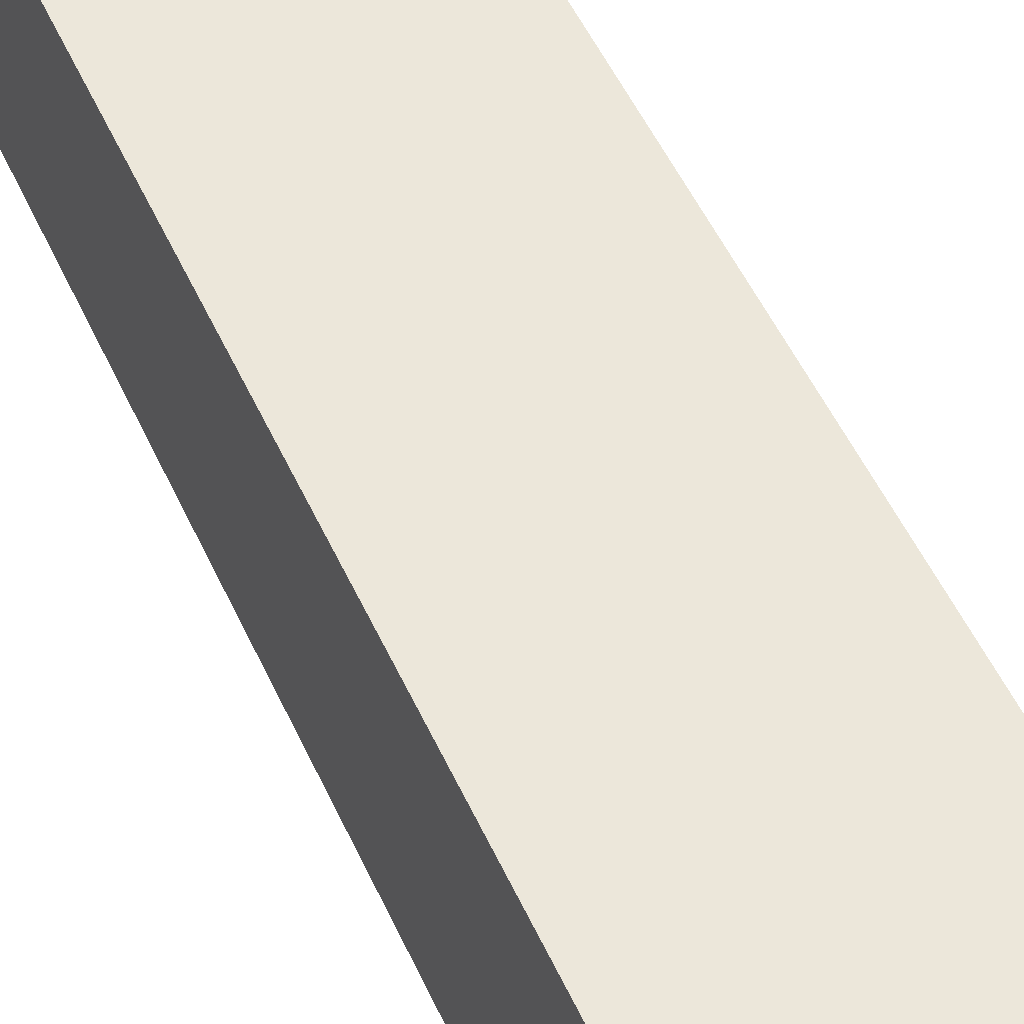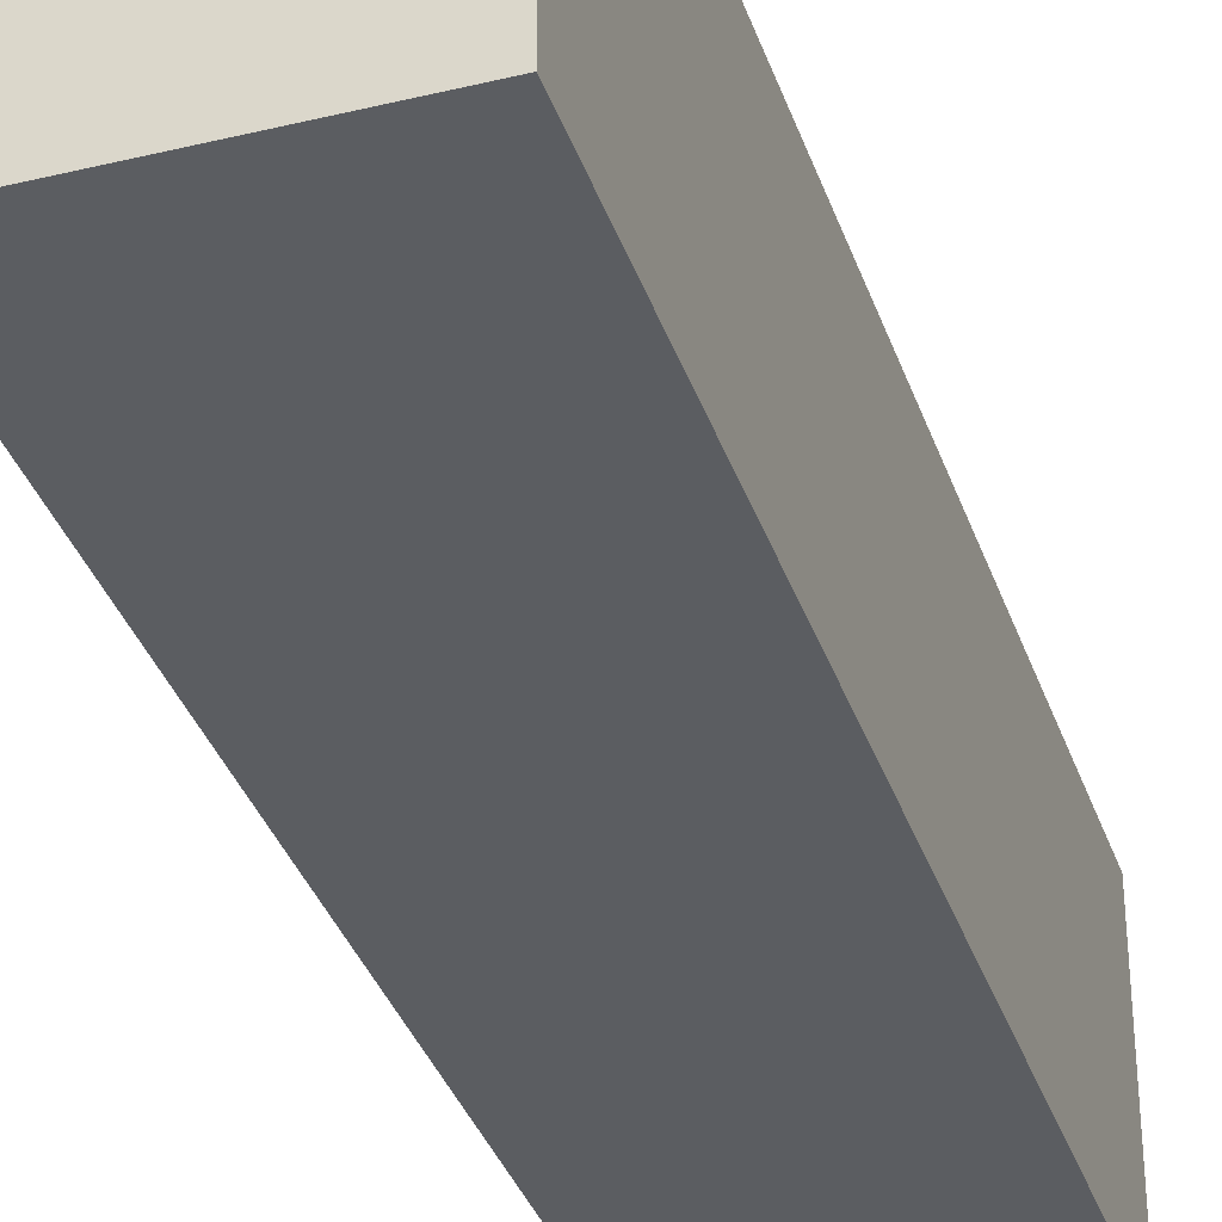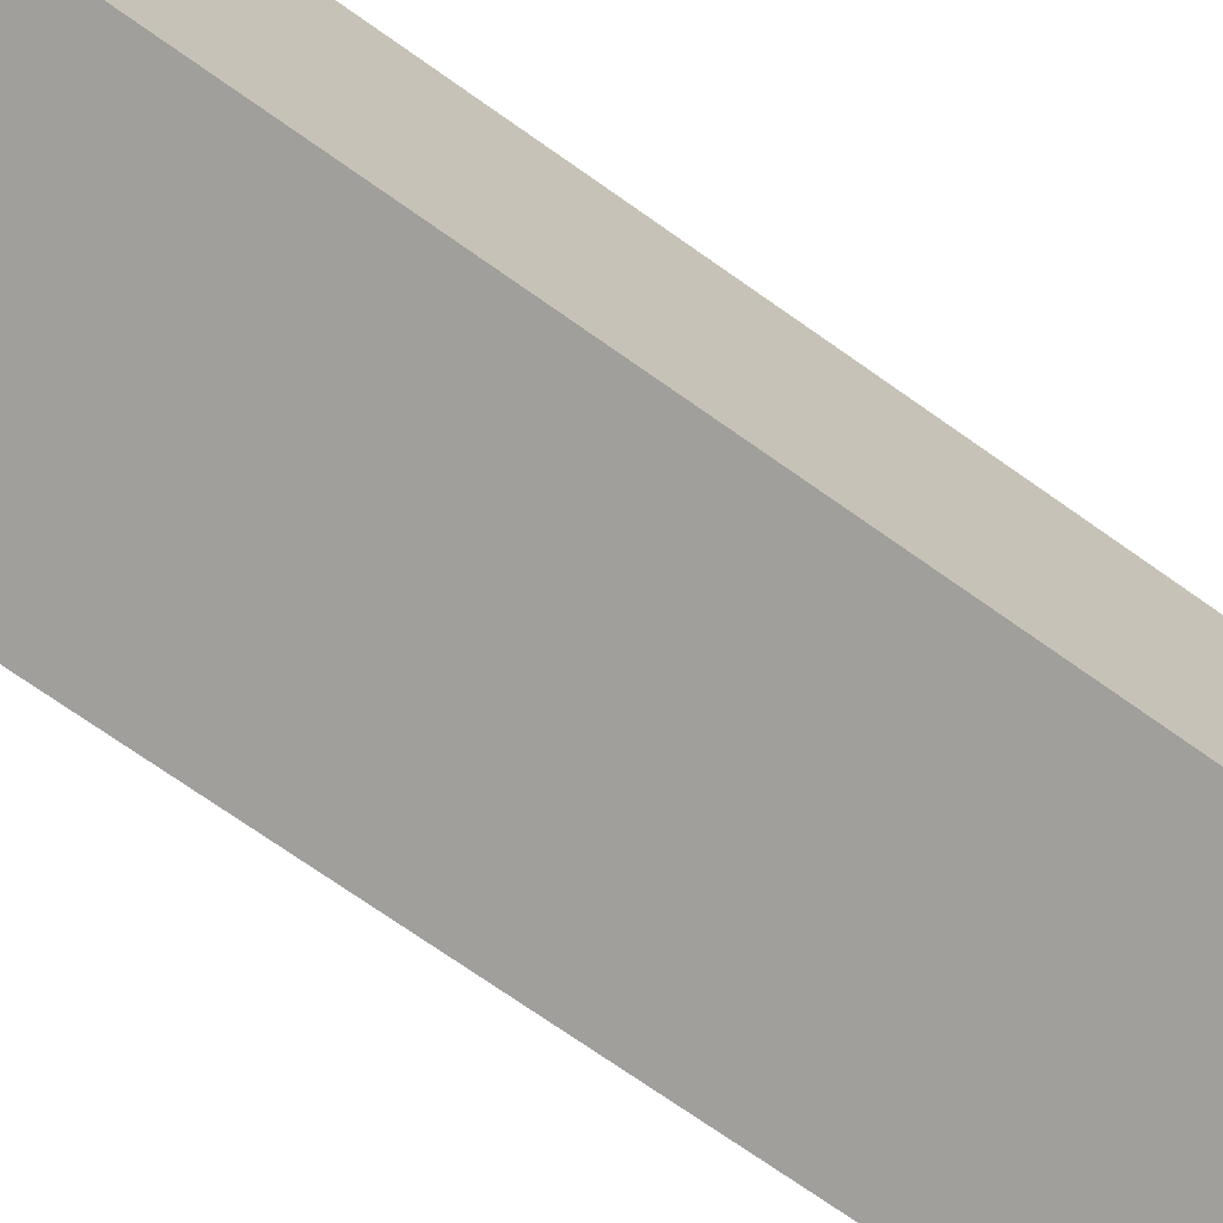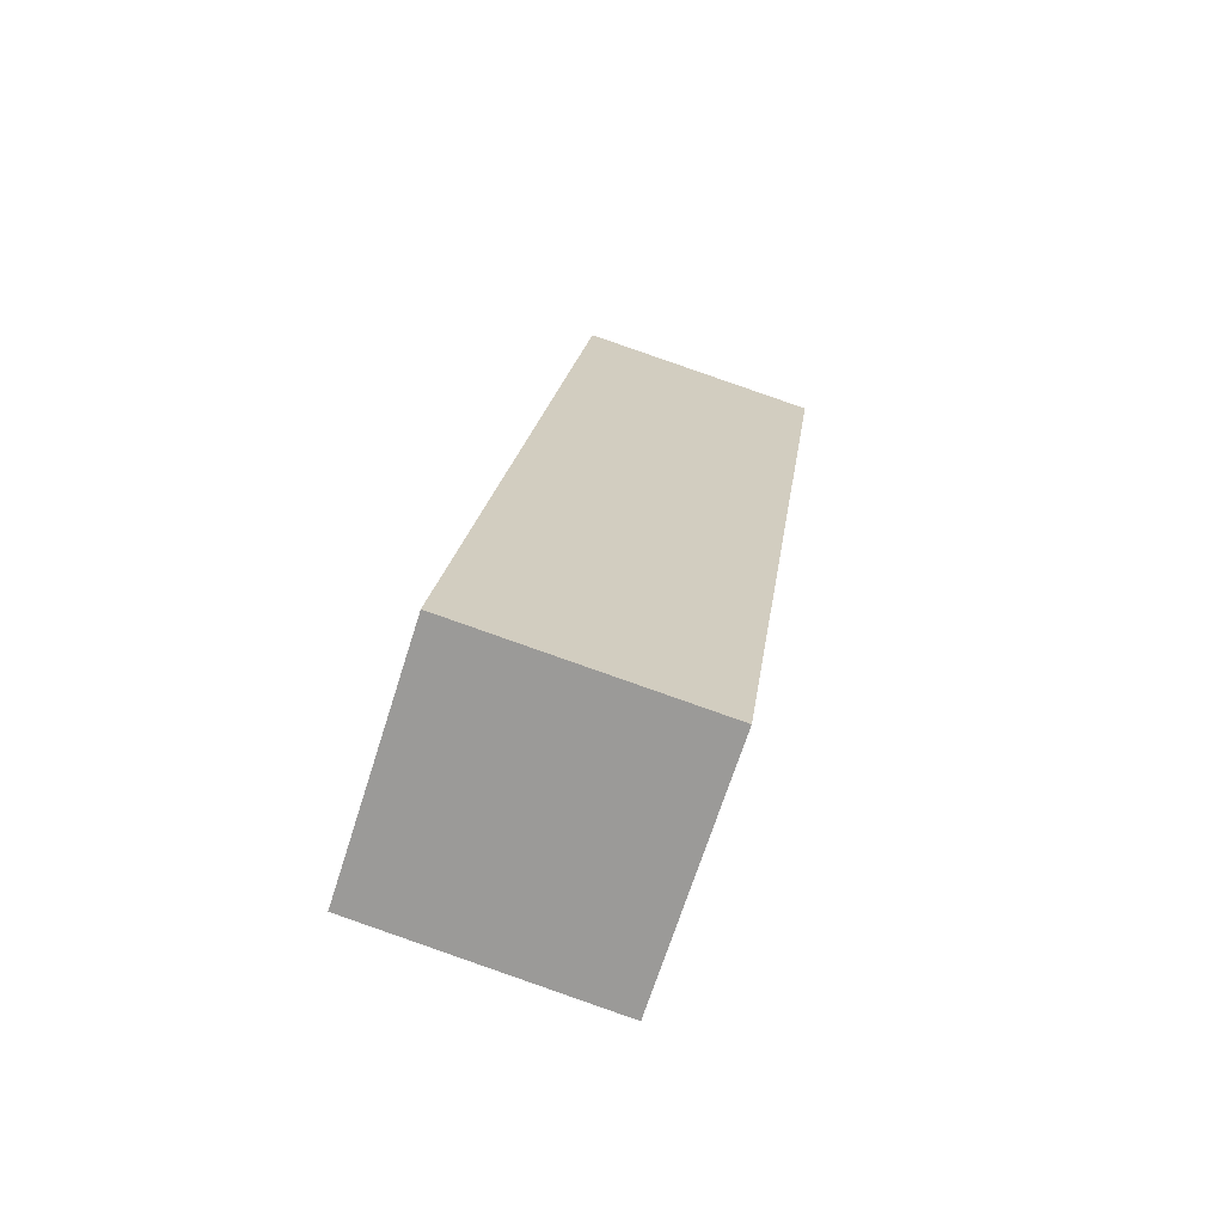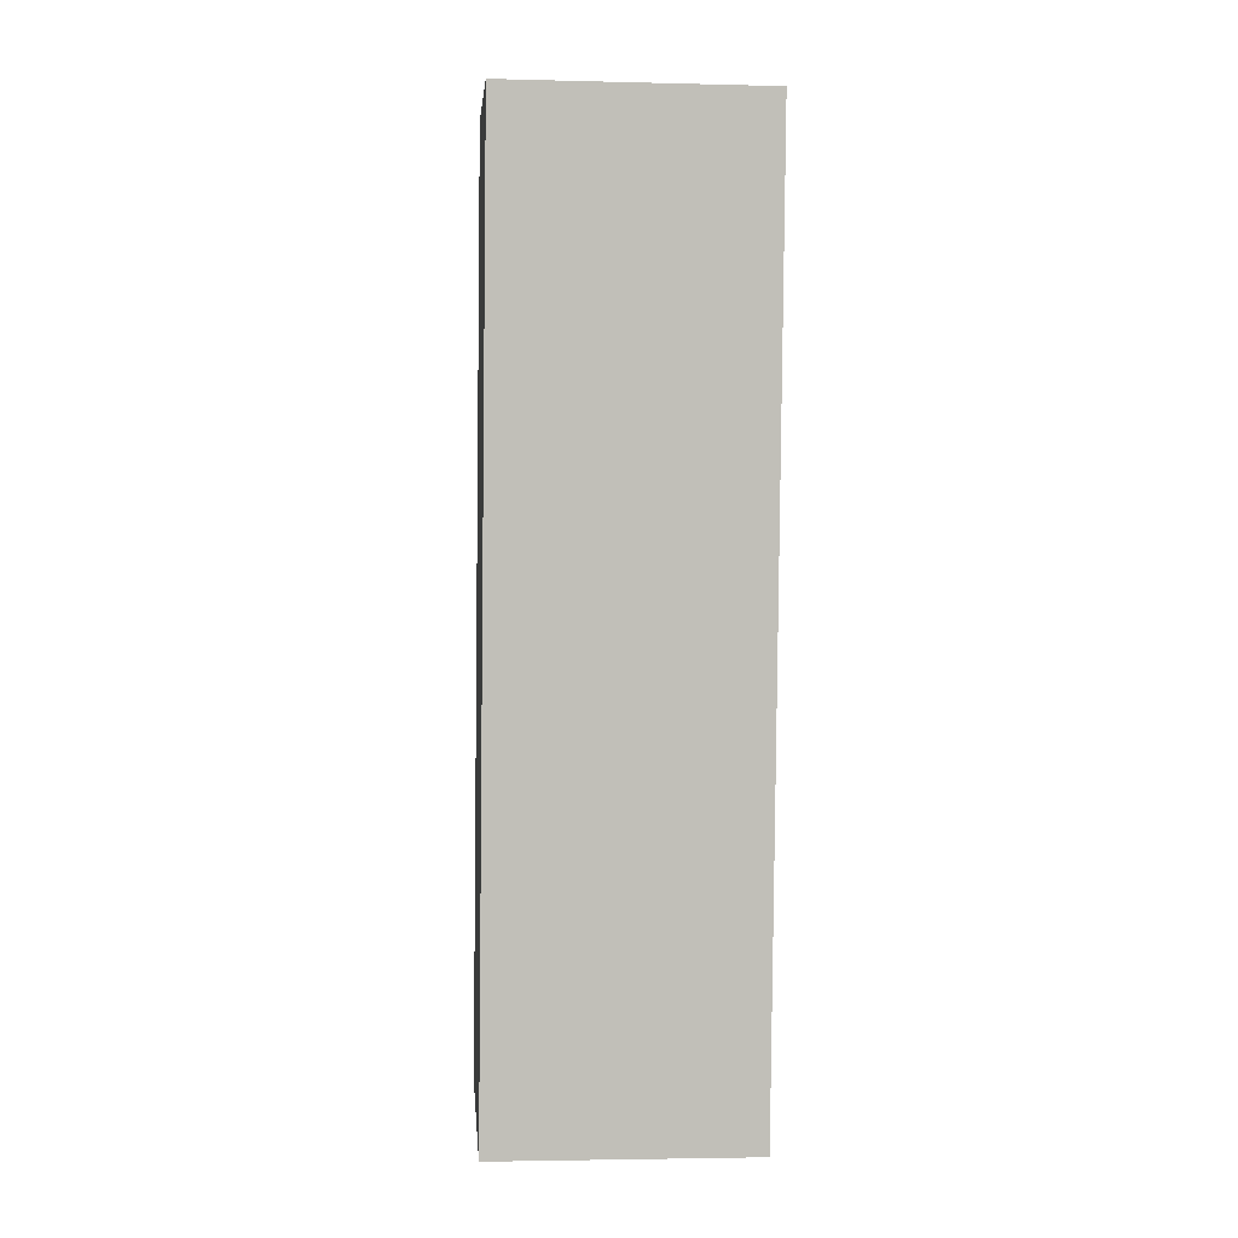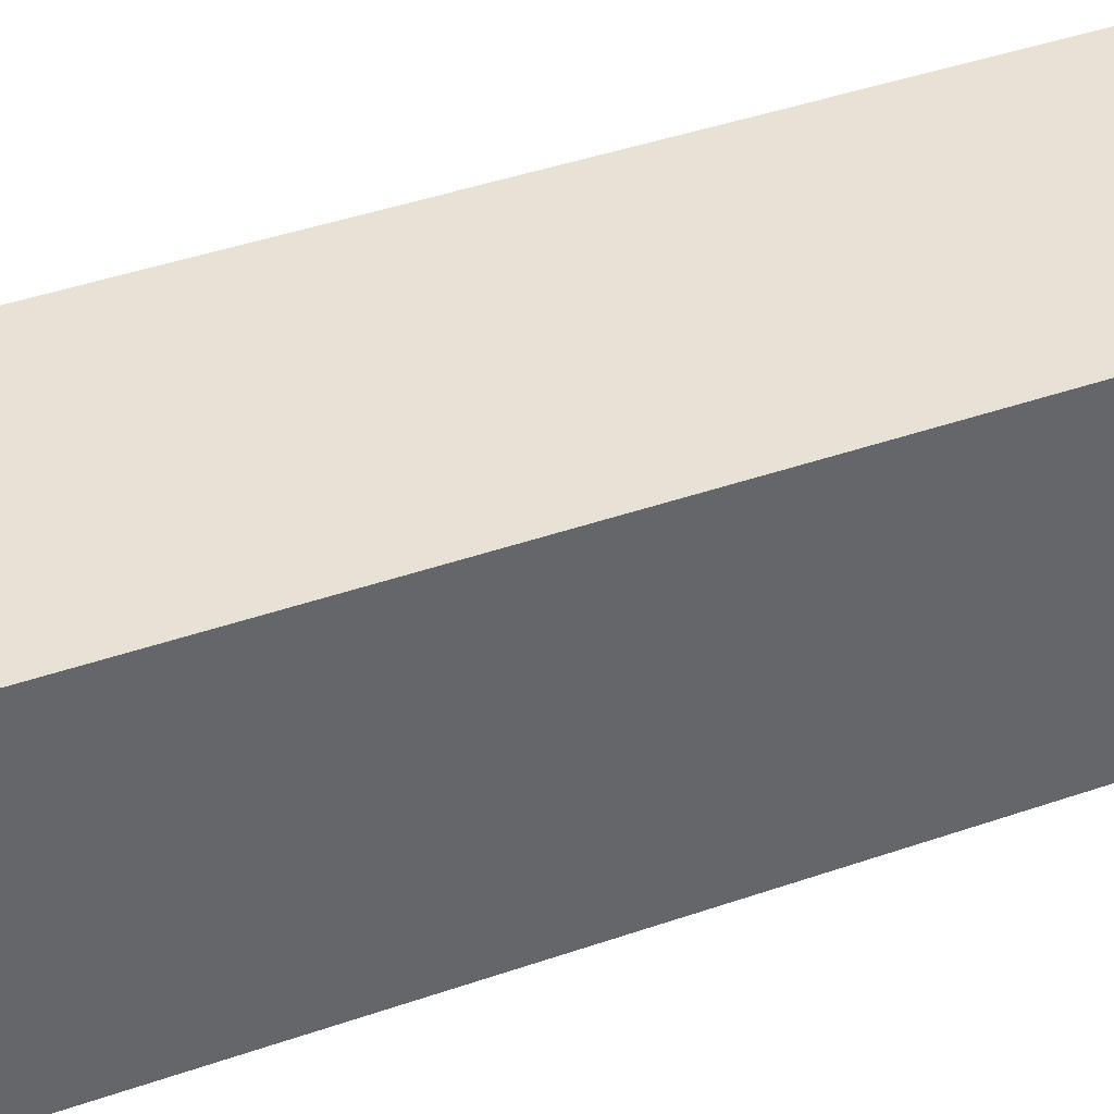
<metadata>
{"format":"obj","ext":"obj","renderer":"f3d","projection":"perspective","resolution":1024,"background":"white","views":[{"elev":53.6,"azim":162.8,"up":"+Y"},{"elev":-35.9,"azim":-154.7,"up":"+Y"},{"elev":-71.2,"azim":-118.0,"up":"+Y"},{"elev":-68.5,"azim":-17.6,"up":"+Z"},{"elev":-3.3,"azim":85.2,"up":"+Z"},{"elev":40.2,"azim":73.9,"up":"+Y"}]}
</metadata>
<code>
v  0 2.493 1.527e-16
v  3.567 2.493 8.665
v  2.4 2.493 -0.327
v  1.167 2.493 8.992
v  3.567 -5.306e-16 8.665
v  2.4 2.002e-17 -0.327
v  0 0 0
v  1.167 -5.506e-16 8.992
g defaultobject
f 1 2 3
f 2 1 4
f 5 3 2
f 3 5 6
f 6 1 3
f 1 6 7
f 7 4 1
f 4 7 8
f 8 2 4
f 2 8 5
f 5 7 6
f 7 5 8

</code>
